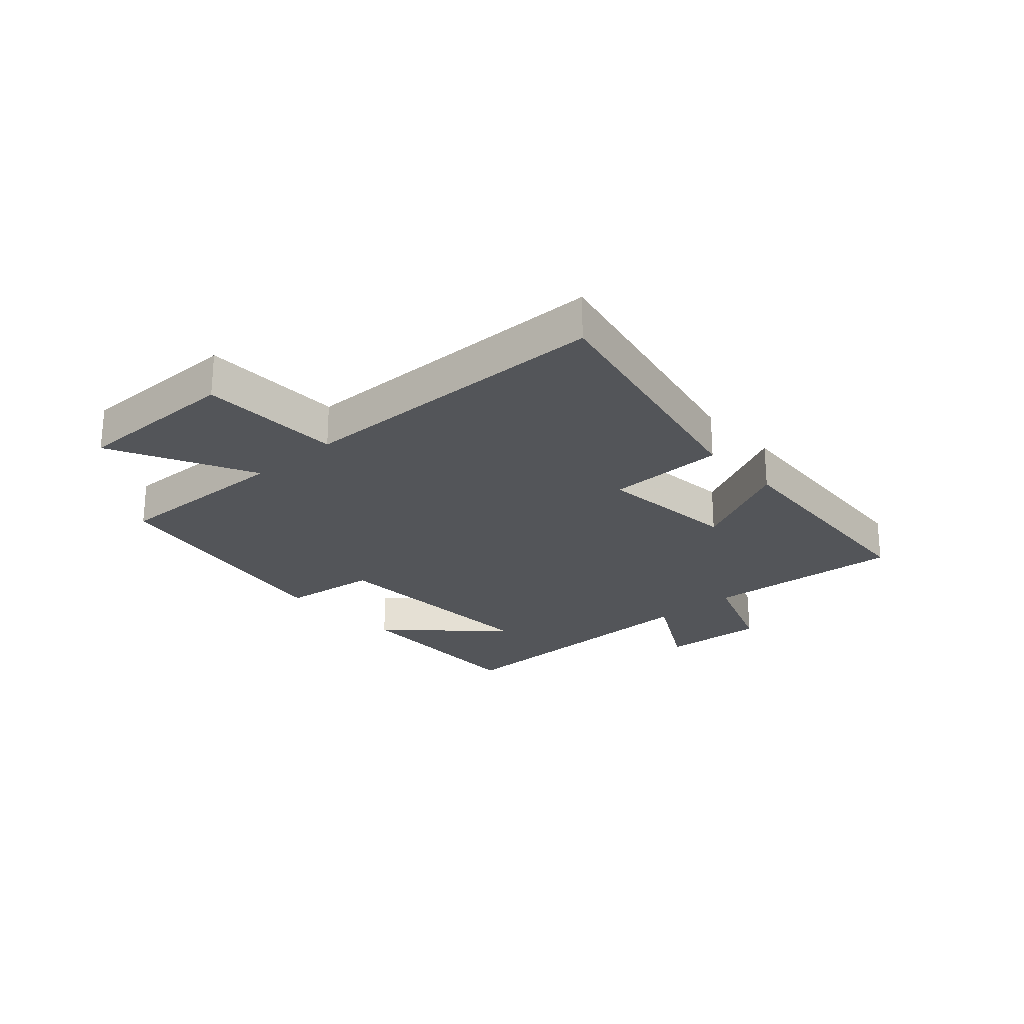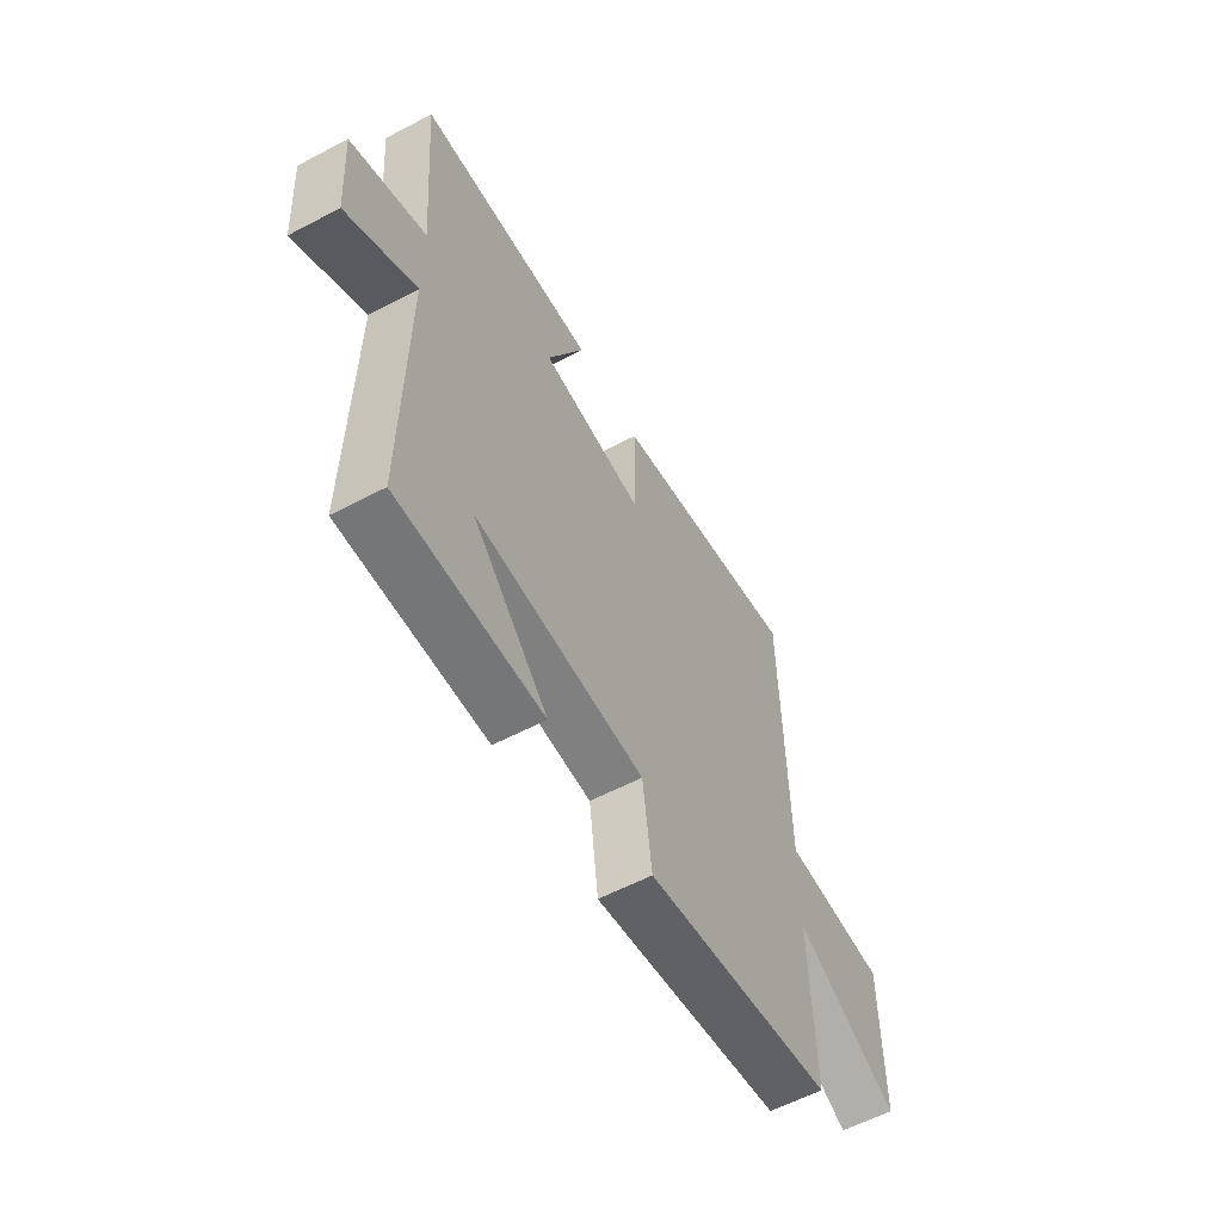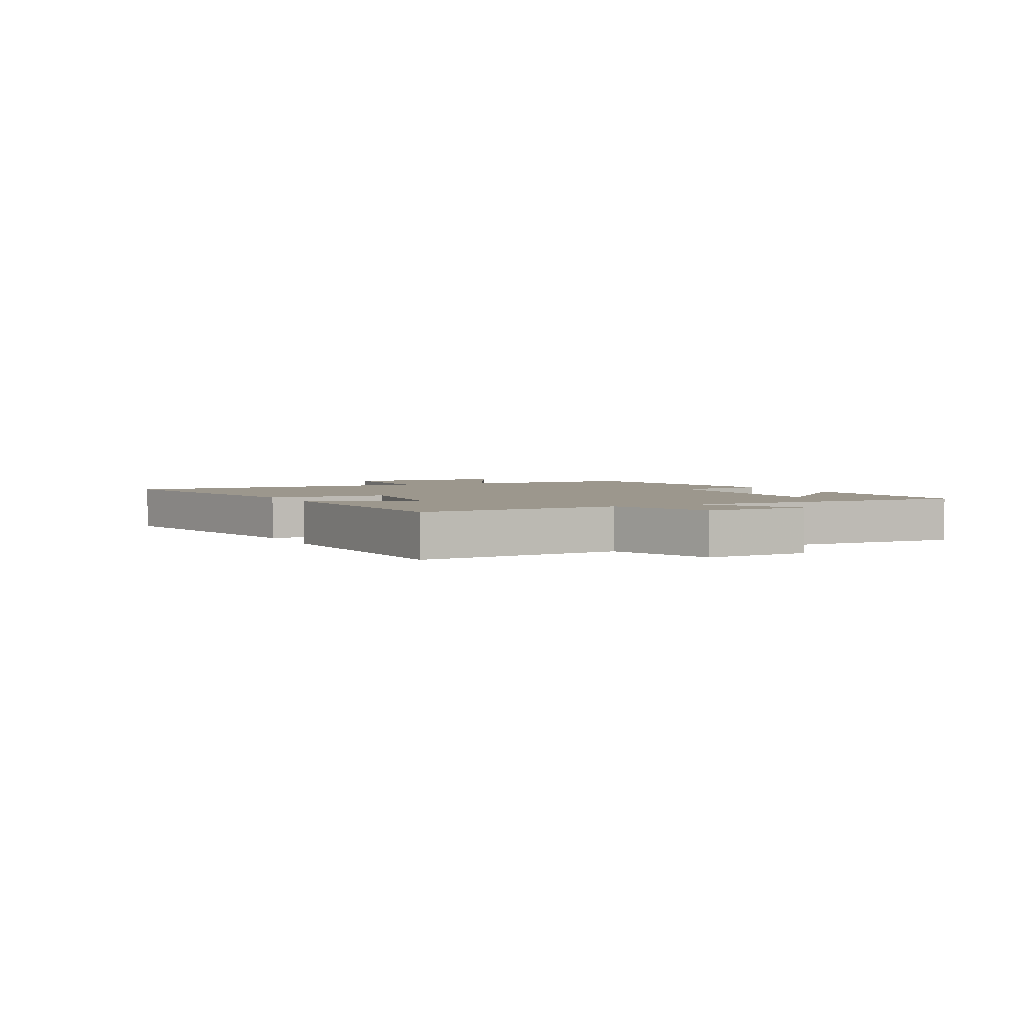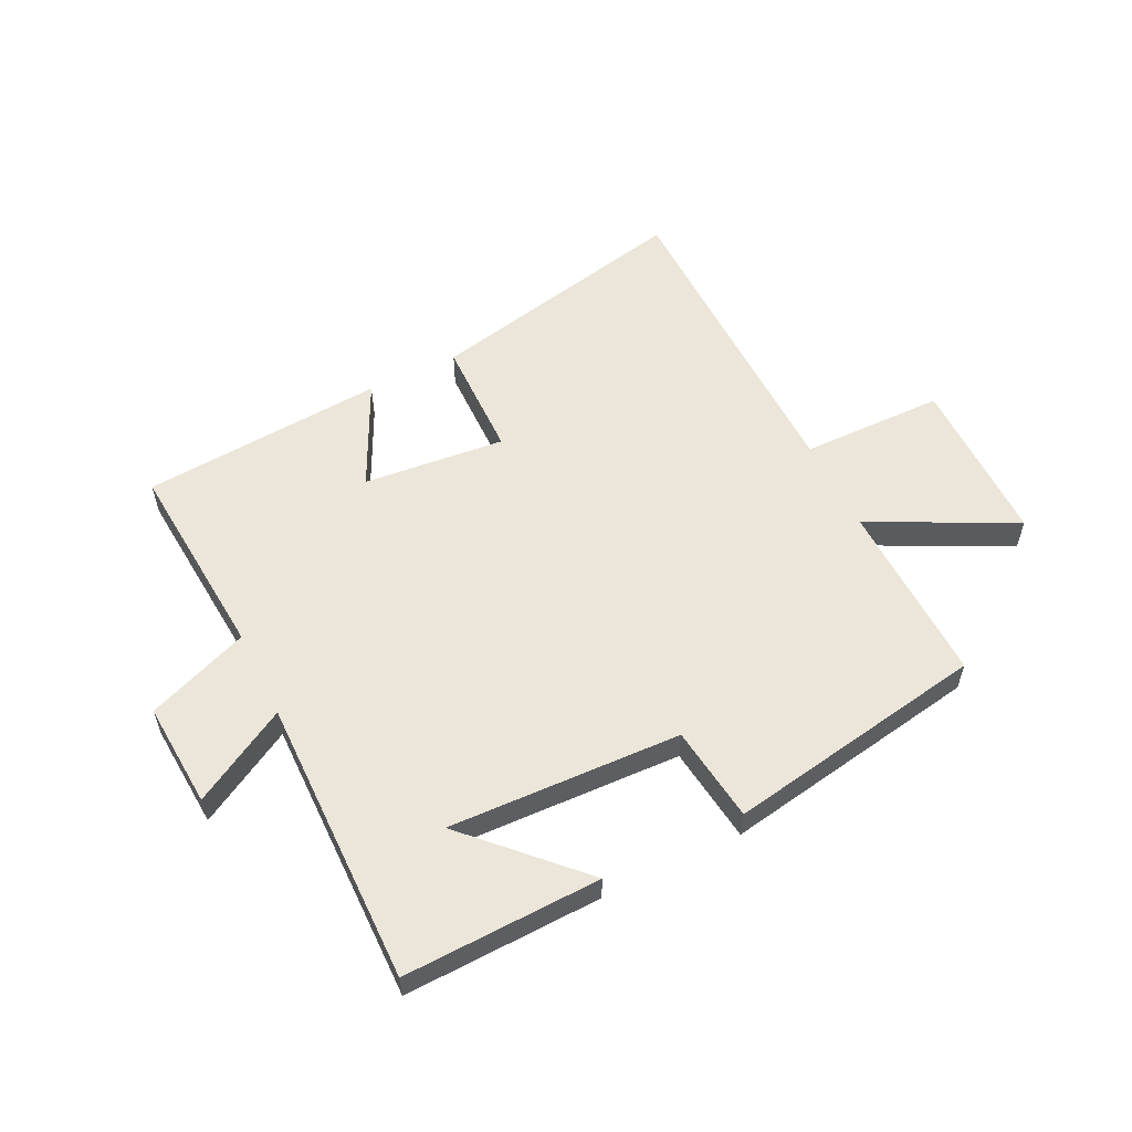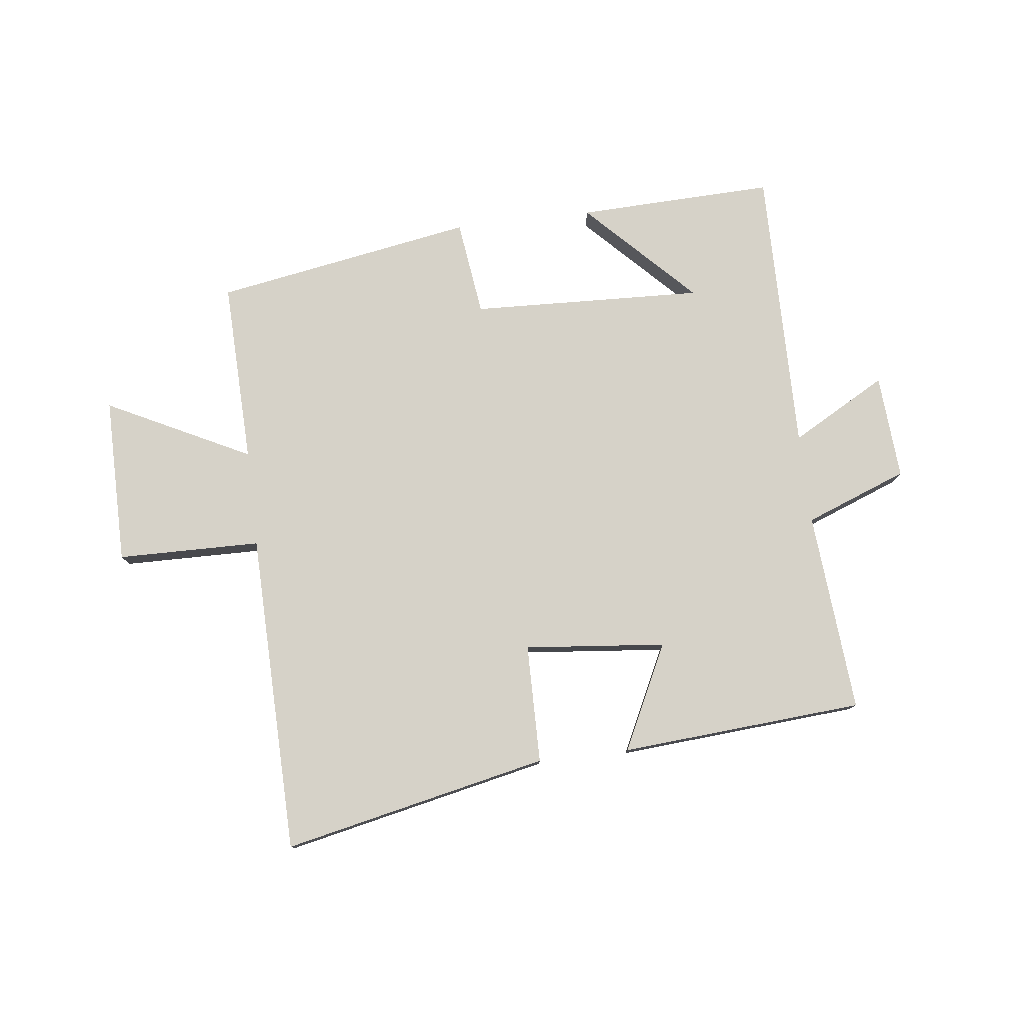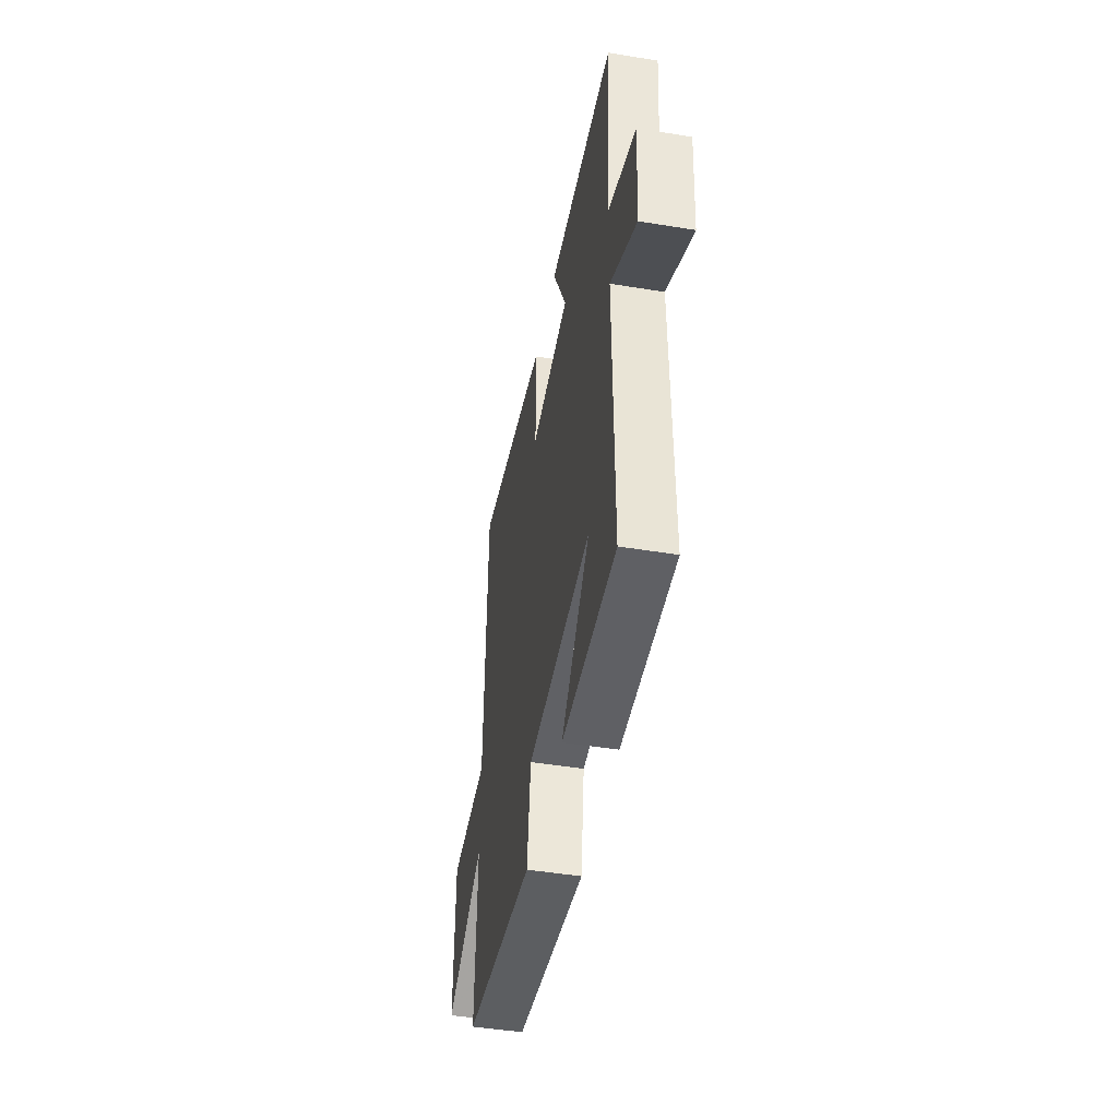
<metadata>
{"format":"obj","ext":"obj","renderer":"f3d","projection":"perspective","resolution":1024,"background":"white","views":[{"elev":-24.1,"azim":-47.9,"up":"+Y"},{"elev":-58.2,"azim":118.6,"up":"+Z"},{"elev":2.9,"azim":63.8,"up":"+Y"},{"elev":56.8,"azim":153.8,"up":"+Y"},{"elev":78.4,"azim":-6.9,"up":"+Y"},{"elev":-46.8,"azim":79.5,"up":"+Z"}]}
</metadata>
<code>
v -0.491 0.07 0.596
v -0.041 0.07 0.5
v -0.038 0.07 0.298
v 0.202 0.07 0.322
v 0.115 0.07 0.5
v 0.527 0.07 0.47
v 0.5 0.07 0.13
v 0.673 0.07 0.064
v 0.661 0.07 -0.114
v 0.5 0.07 -0.024
v 0.506 0.07 -0.51
v 0.172 0.07 -0.5
v 0.347 0.07 -0.321
v -0.047 0.07 -0.337
v -0.068 0.07 -0.5
v -0.508 0.07 -0.425
v -0.5 0.07 -0.114
v -0.743 0.07 -0.236
v -0.743 0.07 0.048
v -0.5 0.07 0.052
v -0.491 0 0.596
v -0.041 0 0.5
v -0.038 0 0.298
v 0.202 0 0.322
v 0.115 0 0.5
v 0.527 0 0.47
v 0.5 0 0.13
v 0.673 0 0.064
v 0.661 0 -0.114
v 0.5 0 -0.024
v 0.506 0 -0.51
v 0.172 0 -0.5
v 0.347 0 -0.321
v -0.047 0 -0.337
v -0.068 0 -0.5
v -0.508 0 -0.425
v -0.5 0 -0.114
v -0.743 0 -0.236
v -0.743 0 0.048
v -0.5 0 0.052
f 17 18 19 20
f 17 20 1 2
f 14 15 16 17
f 13 14 17
f 11 12 13
f 10 11 13
f 10 13 17
f 7 8 9 10
f 7 10 17
f 4 5 6 7
f 3 4 7 17
f 2 3 17
f 40 39 38 37
f 22 21 40 37
f 37 36 35 34
f 37 34 33
f 33 32 31
f 33 31 30
f 37 33 30
f 30 29 28 27
f 37 30 27
f 27 26 25 24
f 37 27 24 23
f 37 23 22
f 1 21 22 2
f 2 22 23 3
f 3 23 24 4
f 4 24 25 5
f 5 25 26 6
f 6 26 27 7
f 7 27 28 8
f 8 28 29 9
f 9 29 30 10
f 10 30 31 11
f 11 31 32 12
f 12 32 33 13
f 13 33 34 14
f 14 34 35 15
f 15 35 36 16
f 16 36 37 17
f 17 37 38 18
f 18 38 39 19
f 19 39 40 20
f 20 40 21 1

</code>
